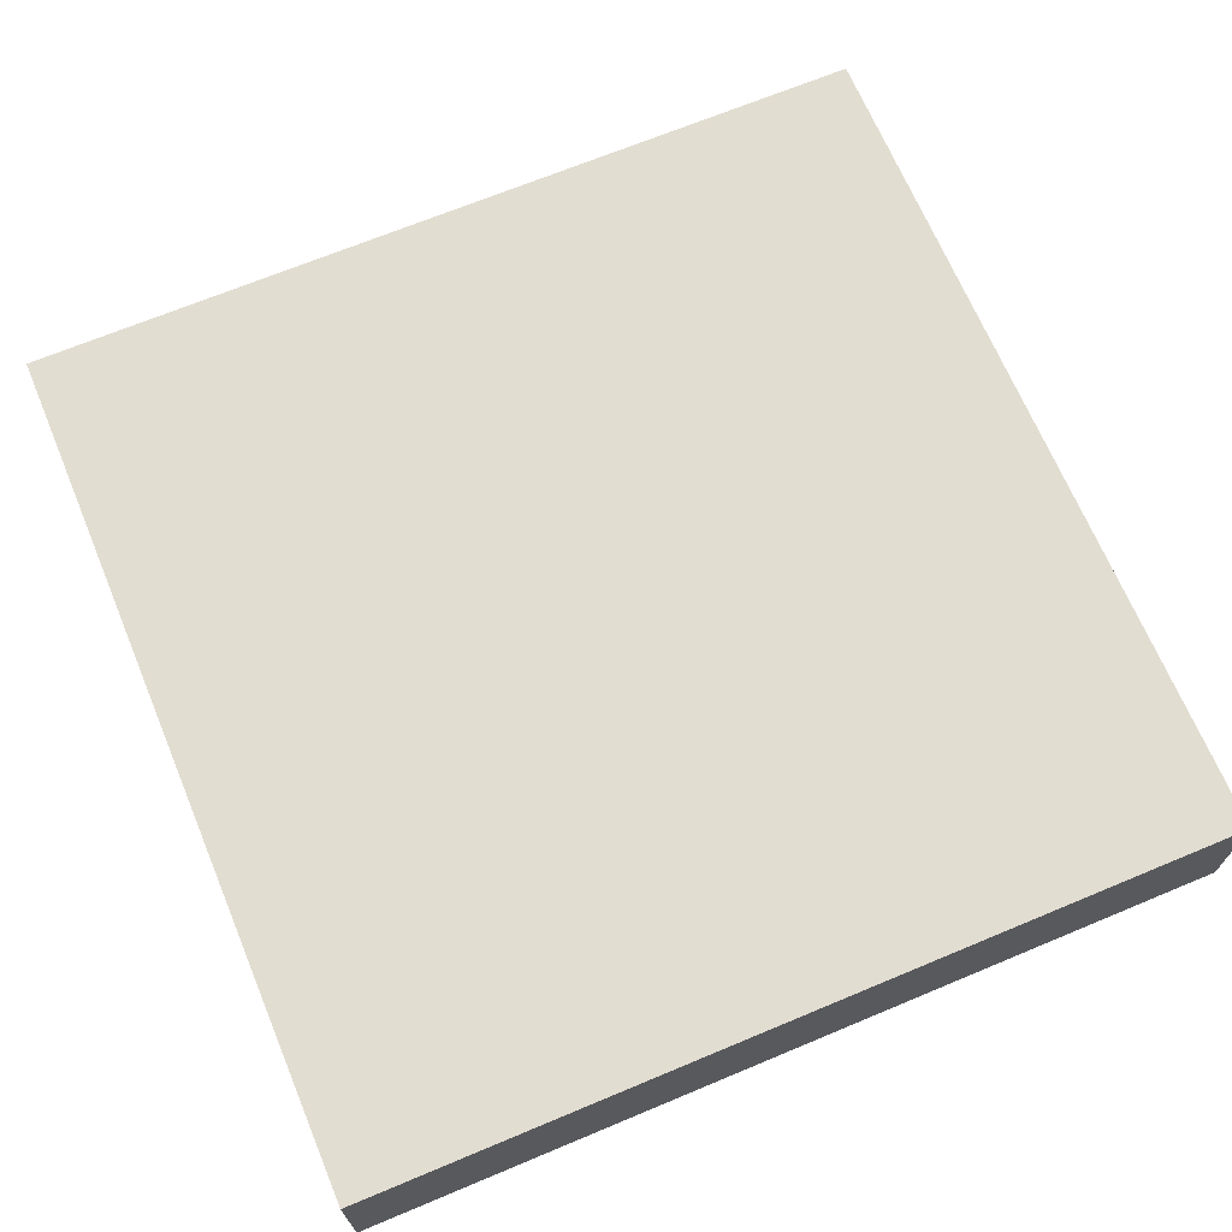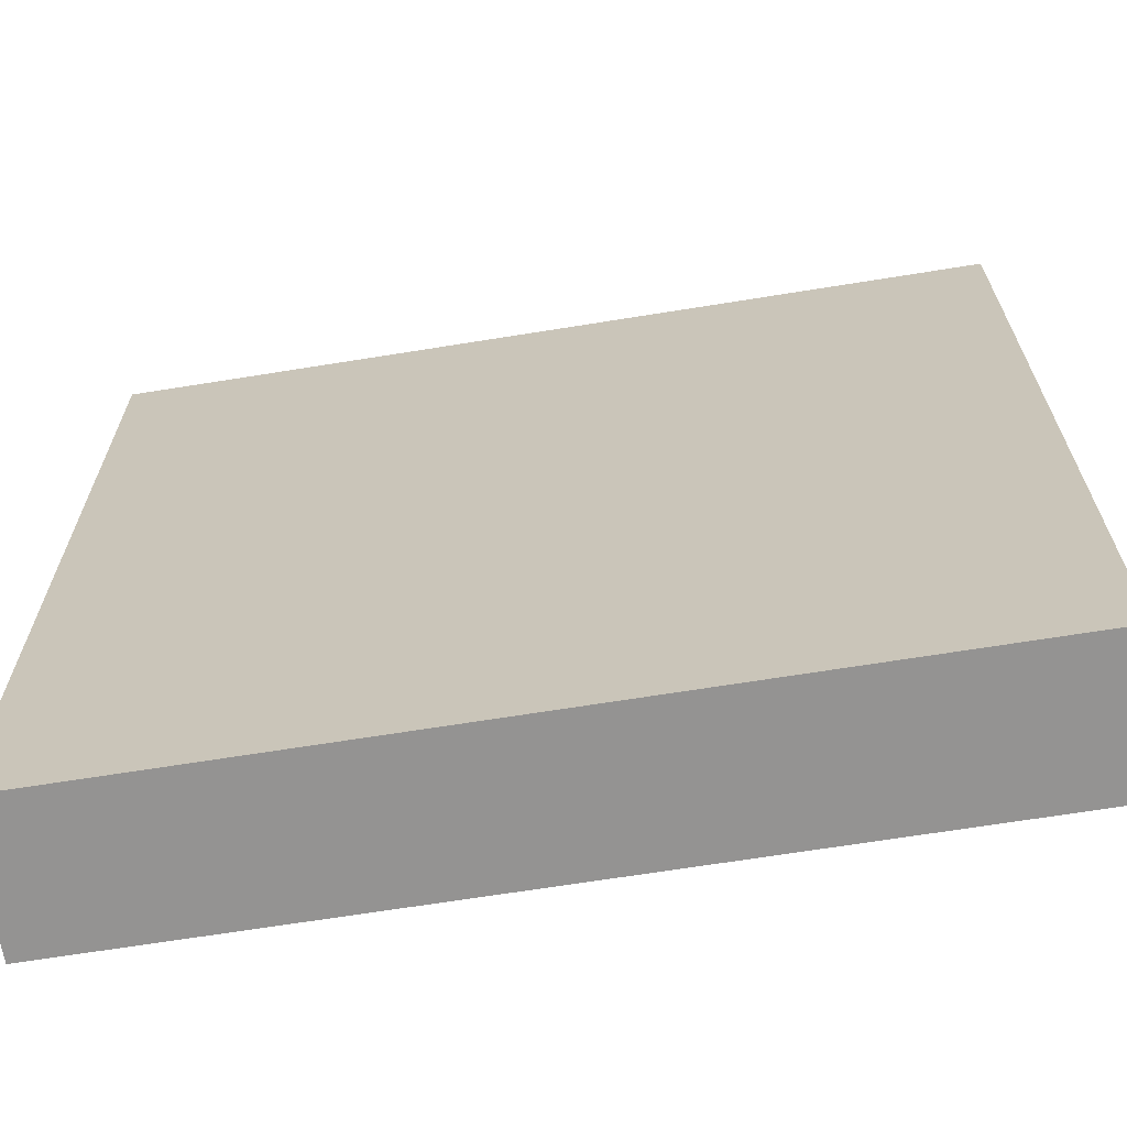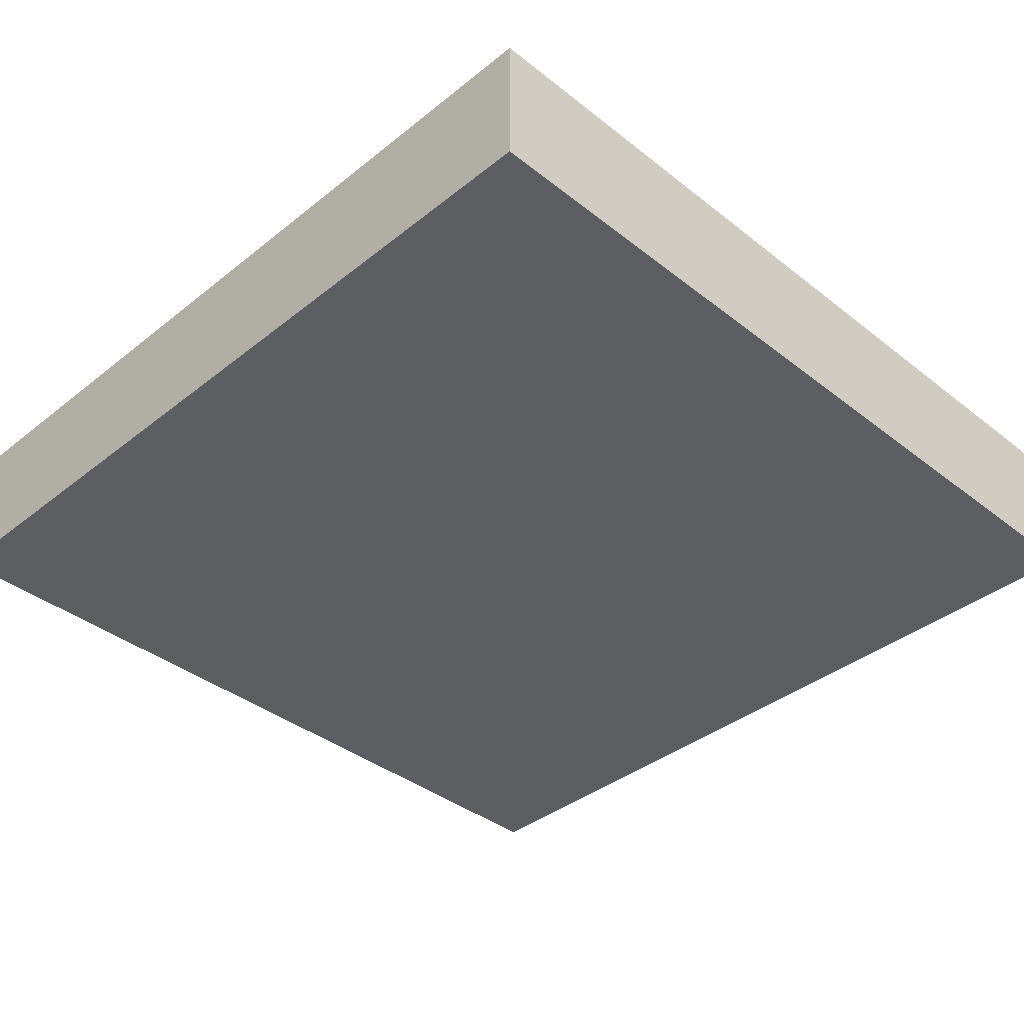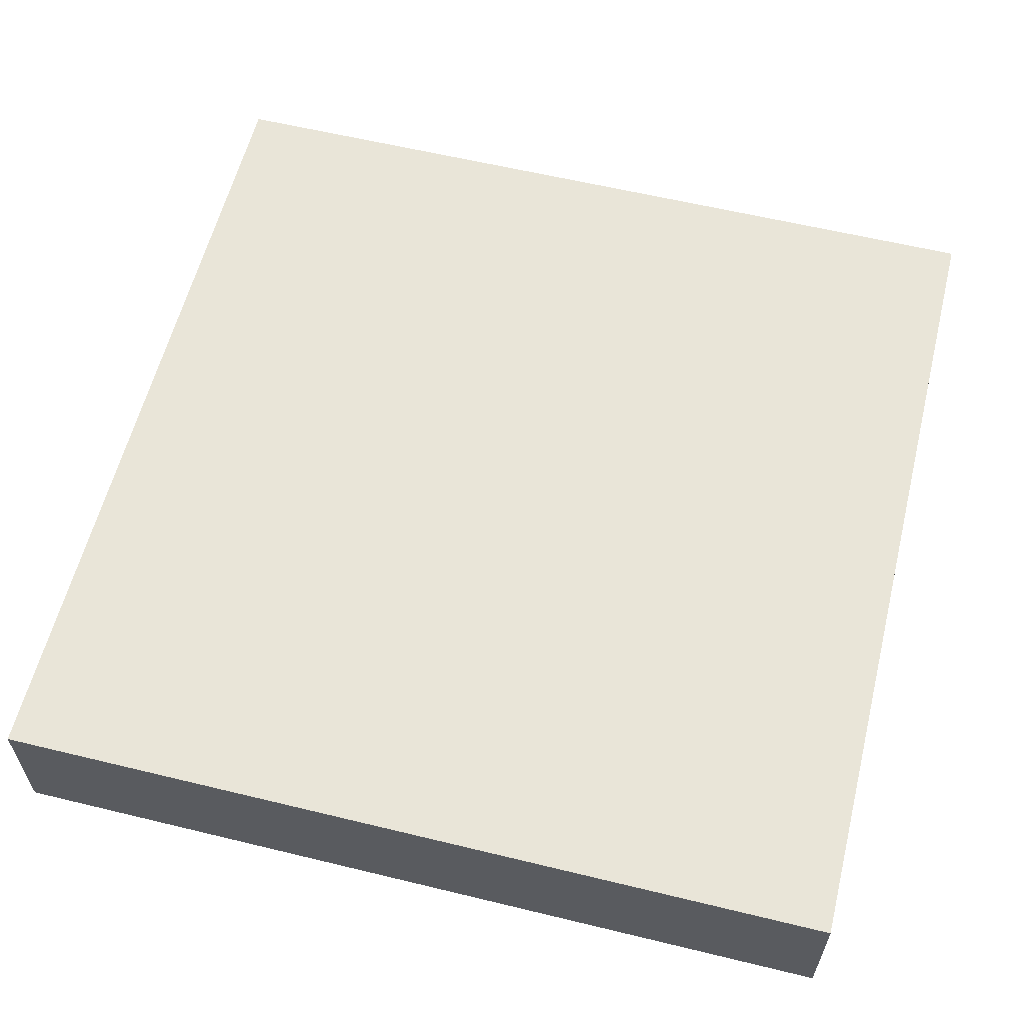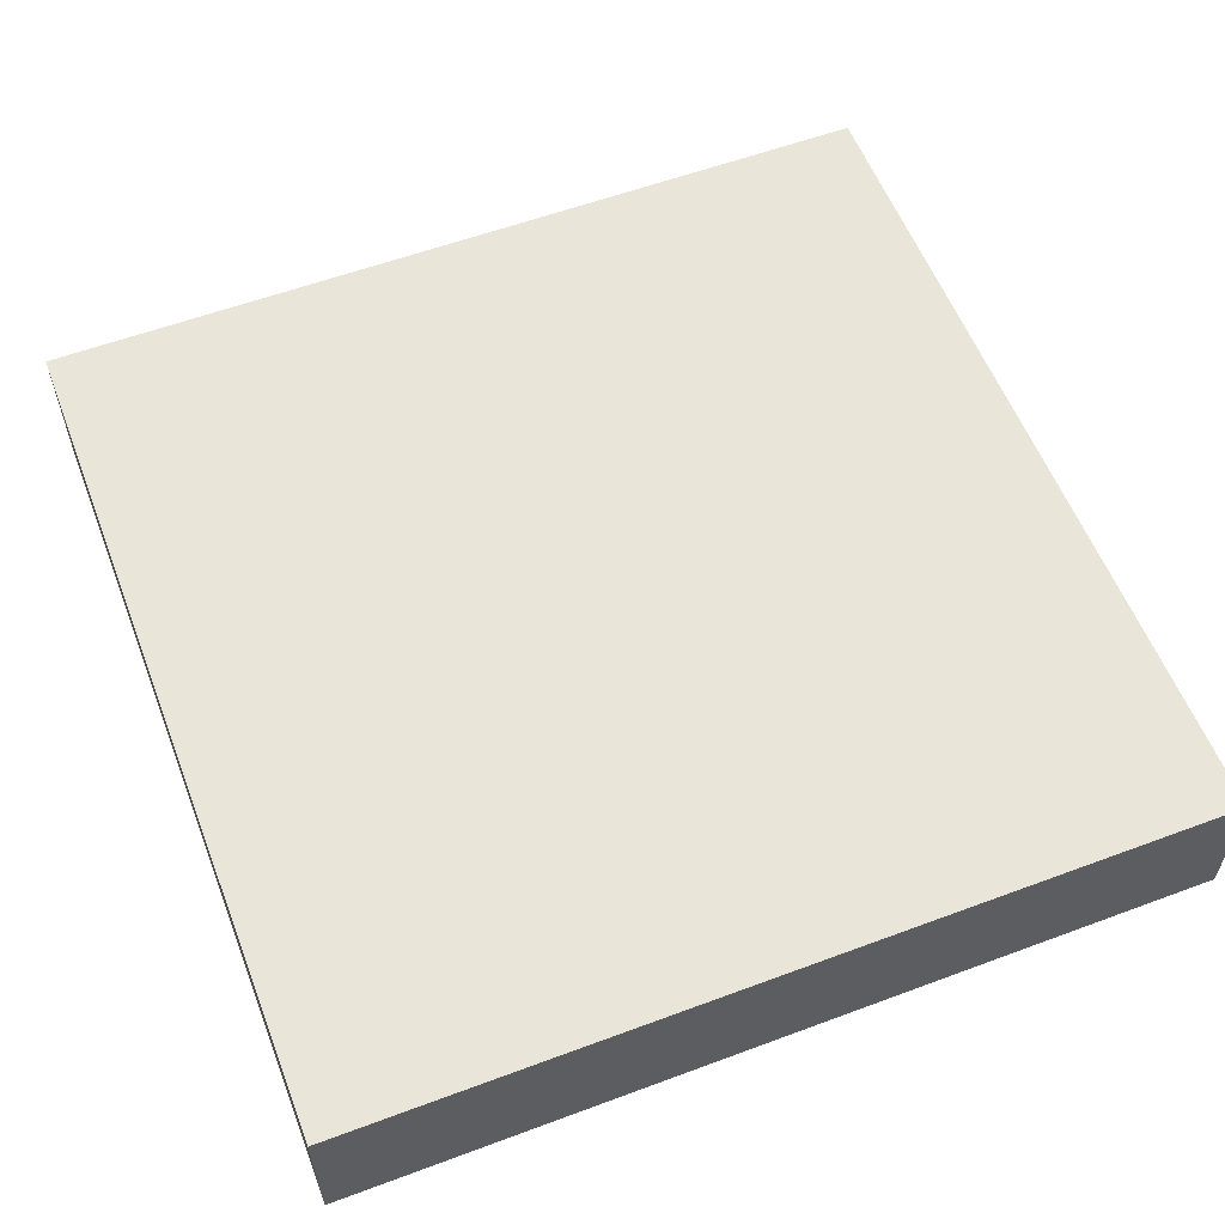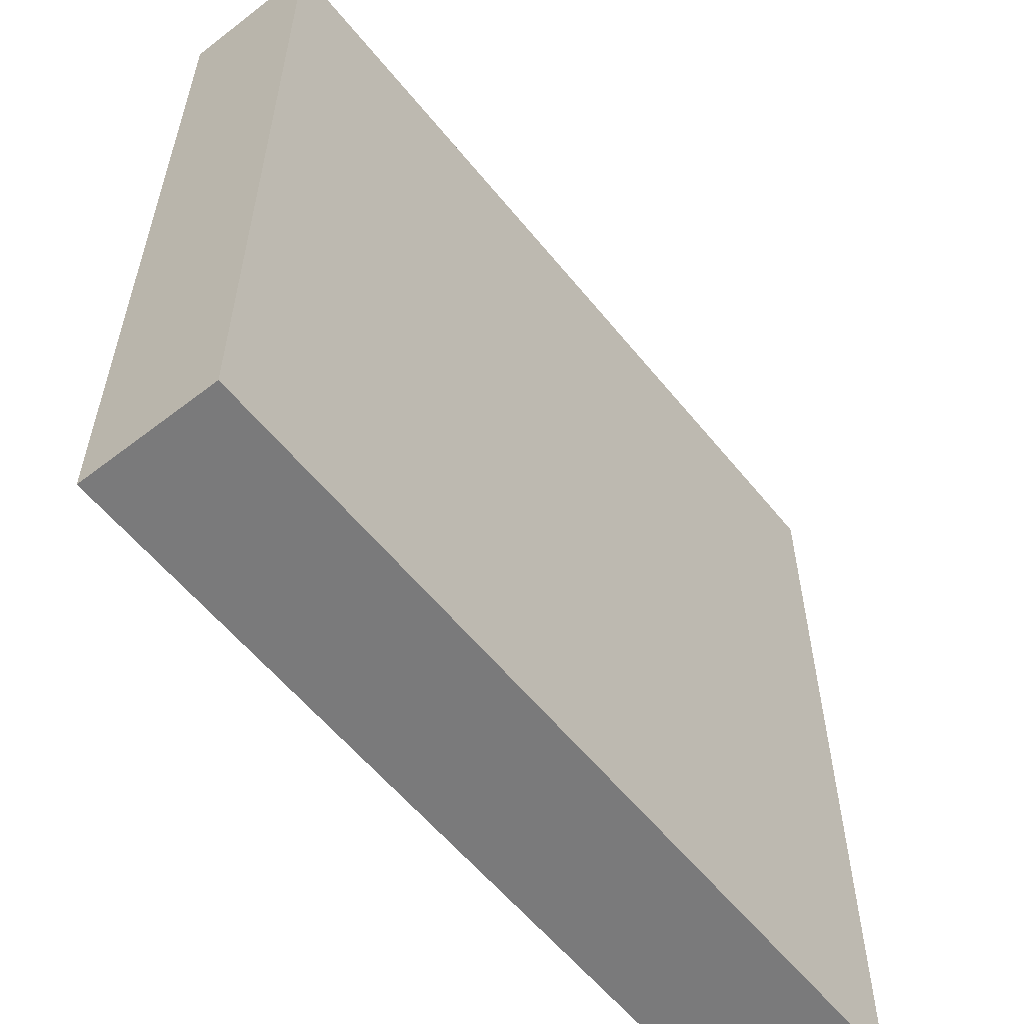
<metadata>
{"format":"obj","ext":"obj","renderer":"f3d","projection":"perspective","resolution":1024,"background":"white","views":[{"elev":68.4,"azim":157.3,"up":"+Z"},{"elev":-66.8,"azim":-170.8,"up":"+Y"},{"elev":-38.2,"azim":45.2,"up":"+Z"},{"elev":59.7,"azim":-76.0,"up":"+Z"},{"elev":57.7,"azim":-21.1,"up":"+Z"},{"elev":-58.1,"azim":-51.4,"up":"+Y"}]}
</metadata>
<code>
v -0.01957 -0.01969 0.002
v -0.01957 -0.03181 0.002
v -0.01957 -0.03181 0
v -0.03168 -0.01969 0
v -0.03168 -0.01969 0.002
v -0.01957 -0.01969 0
v -0.03168 -0.03181 0
v -0.03168 -0.03181 0.002
f 1 2 3
f 5 2 1
f 5 1 4
f 6 1 3
f 6 3 4
f 6 4 1
f 7 3 2
f 7 5 4
f 7 4 3
f 8 7 2
f 8 2 5
f 8 5 7

</code>
